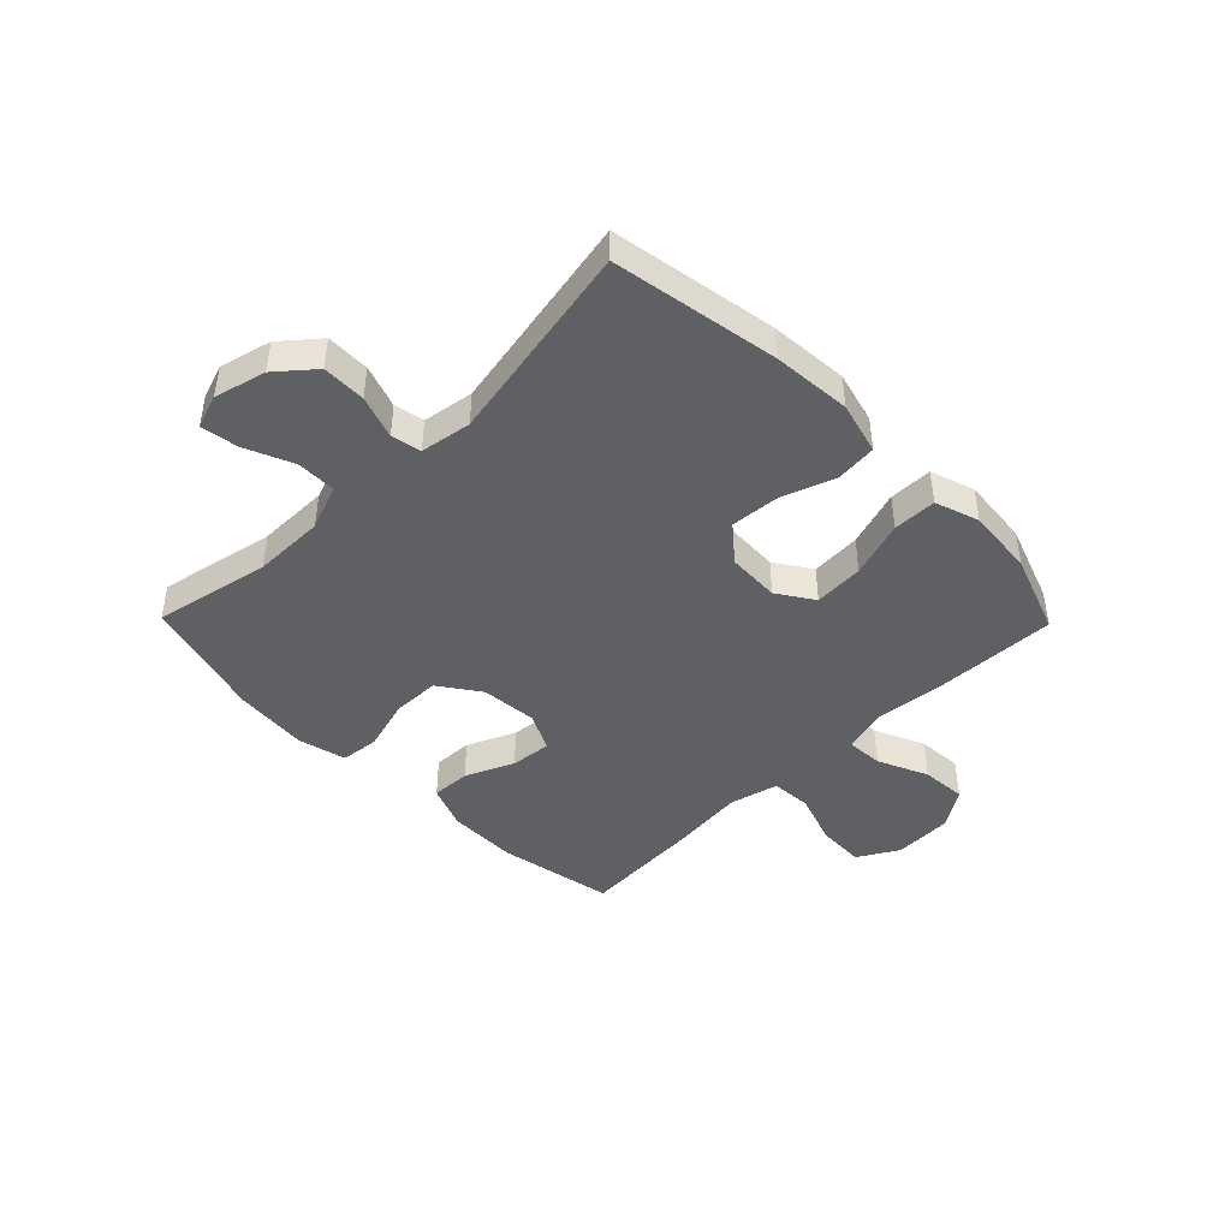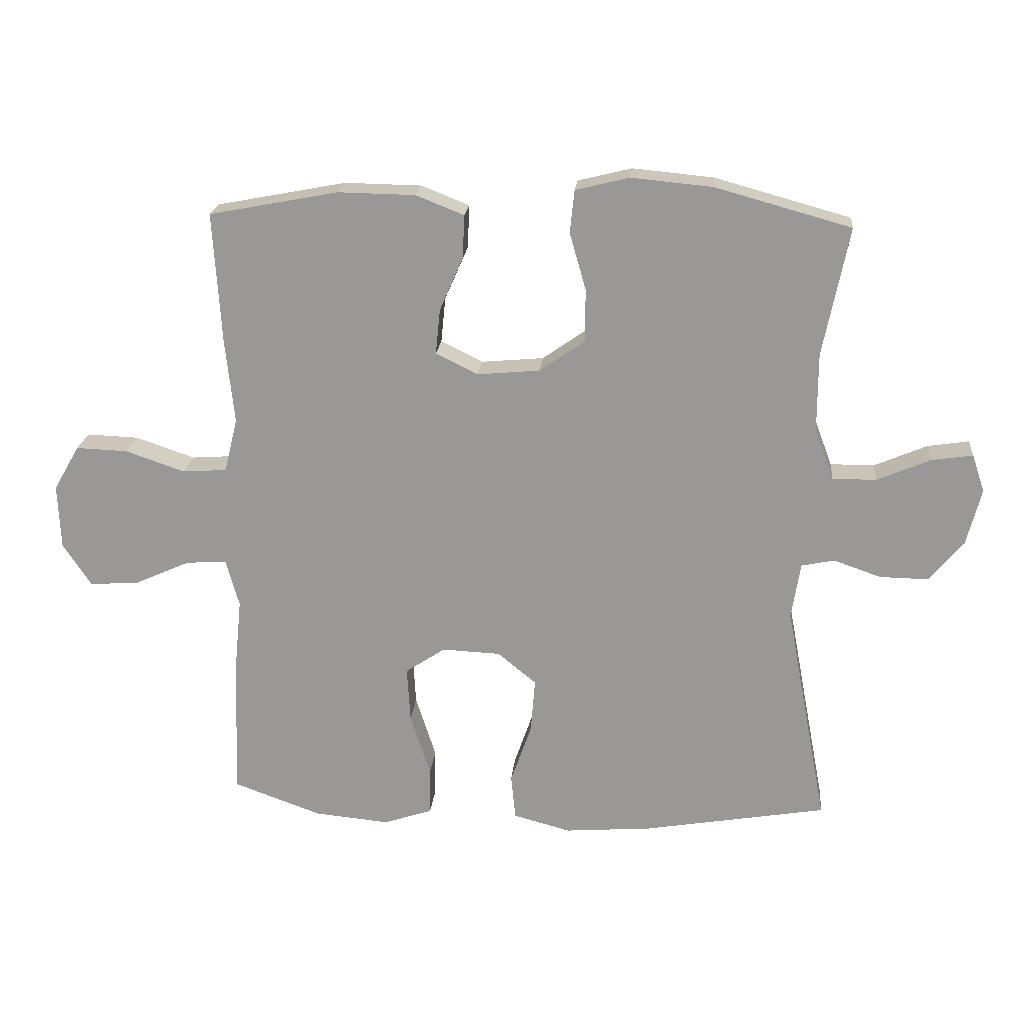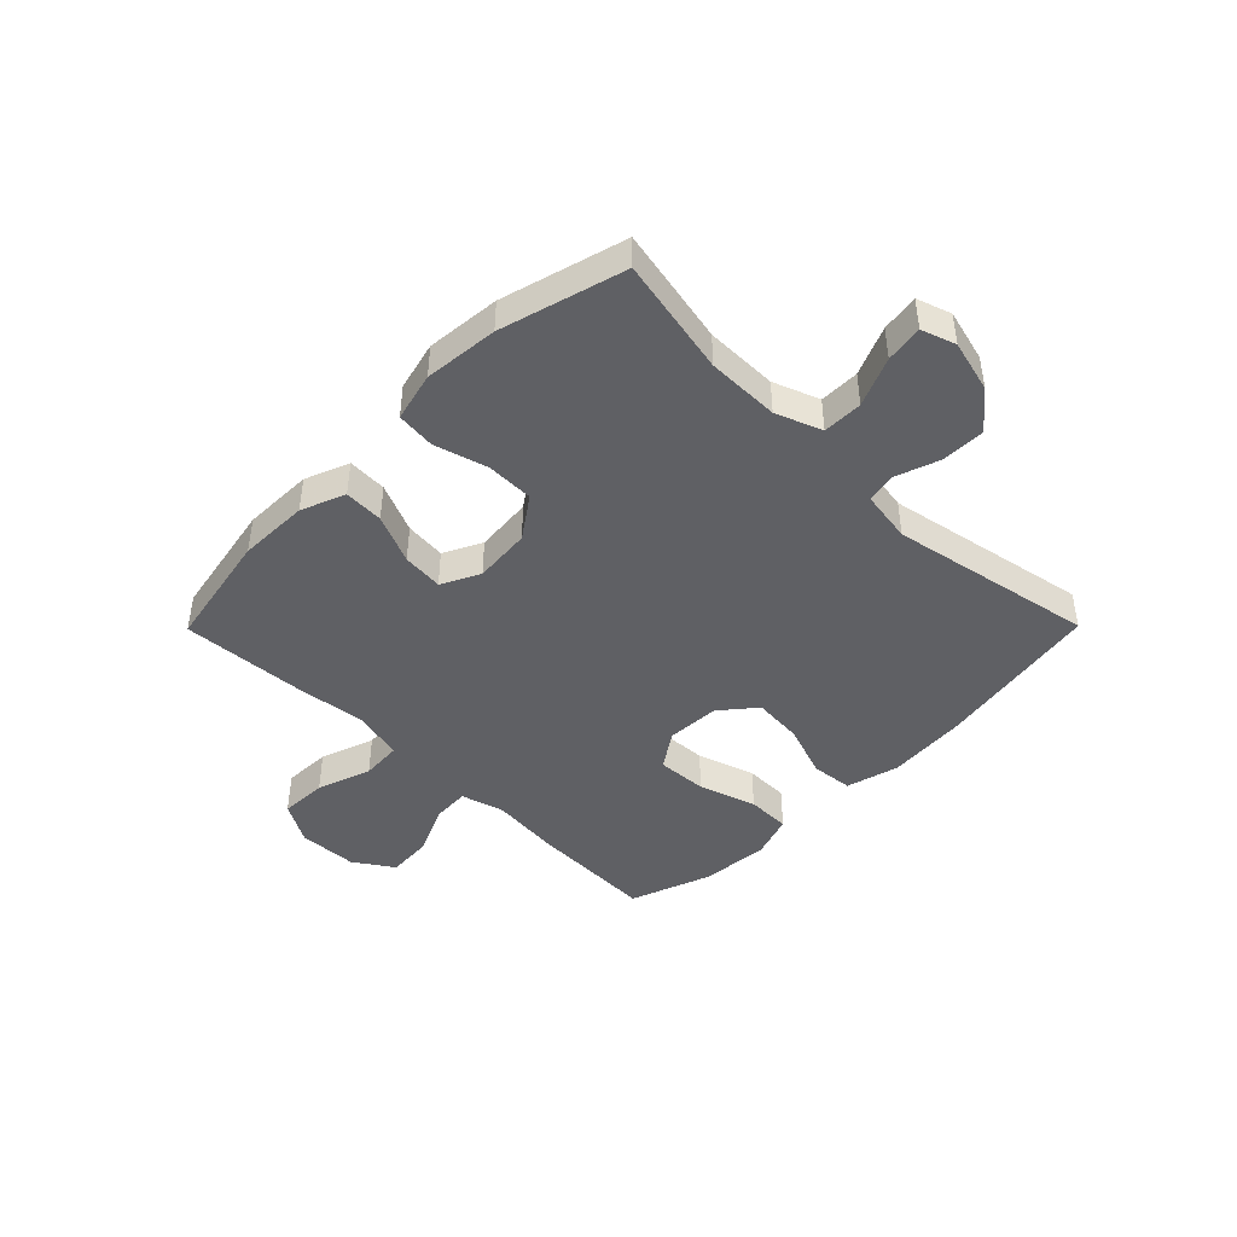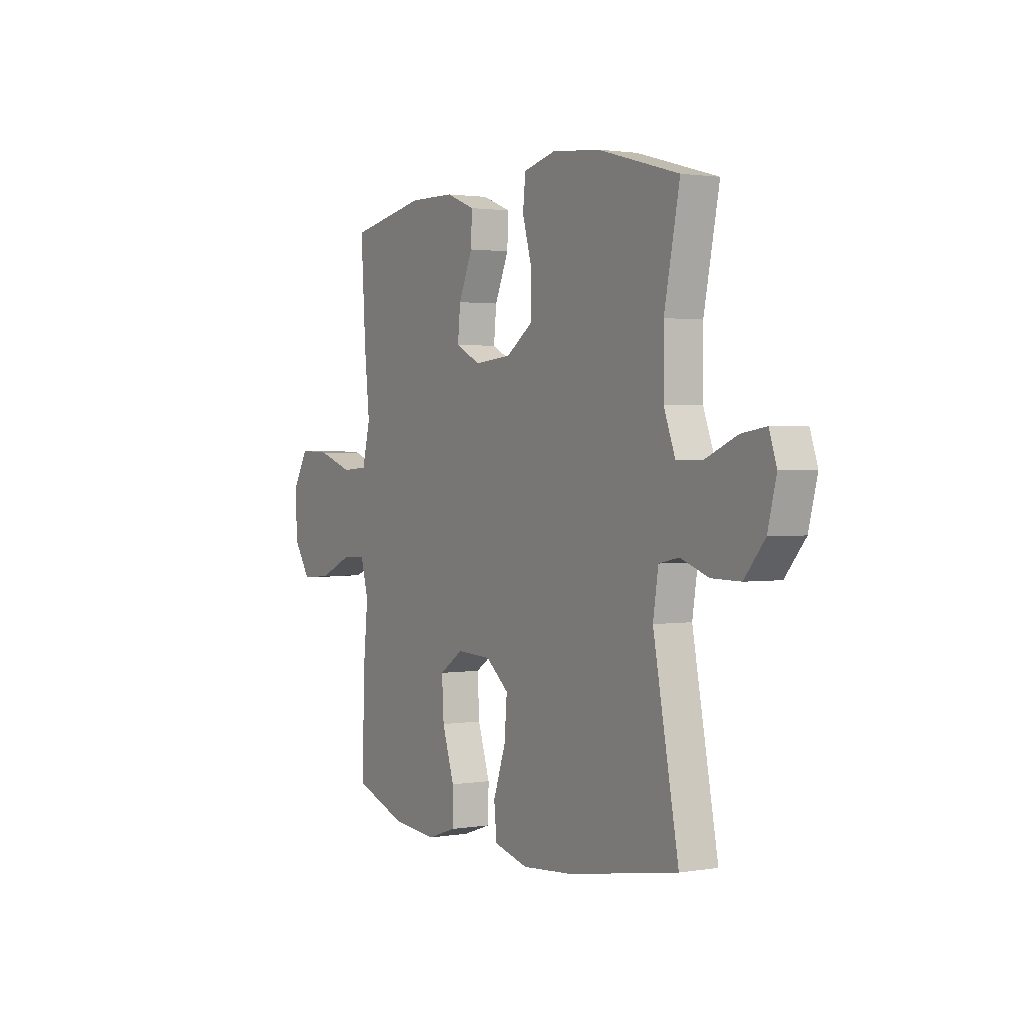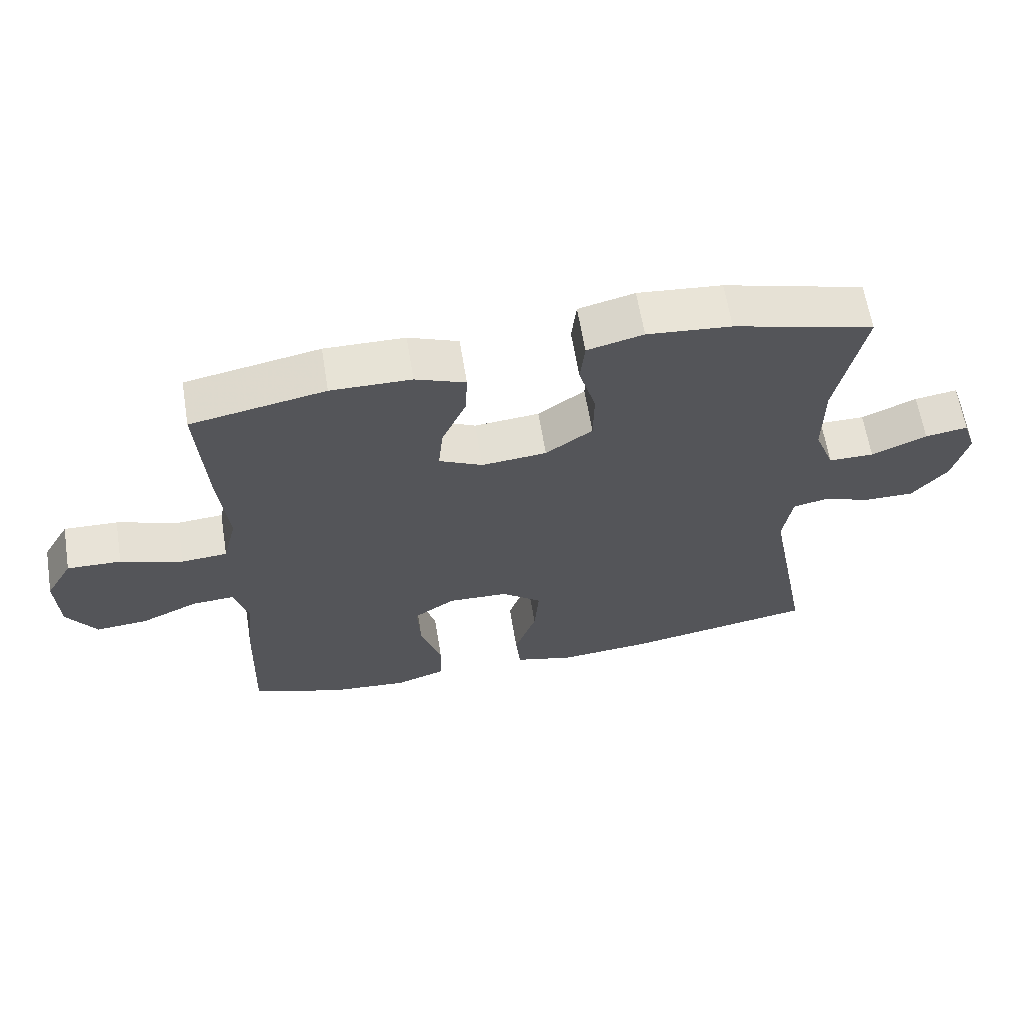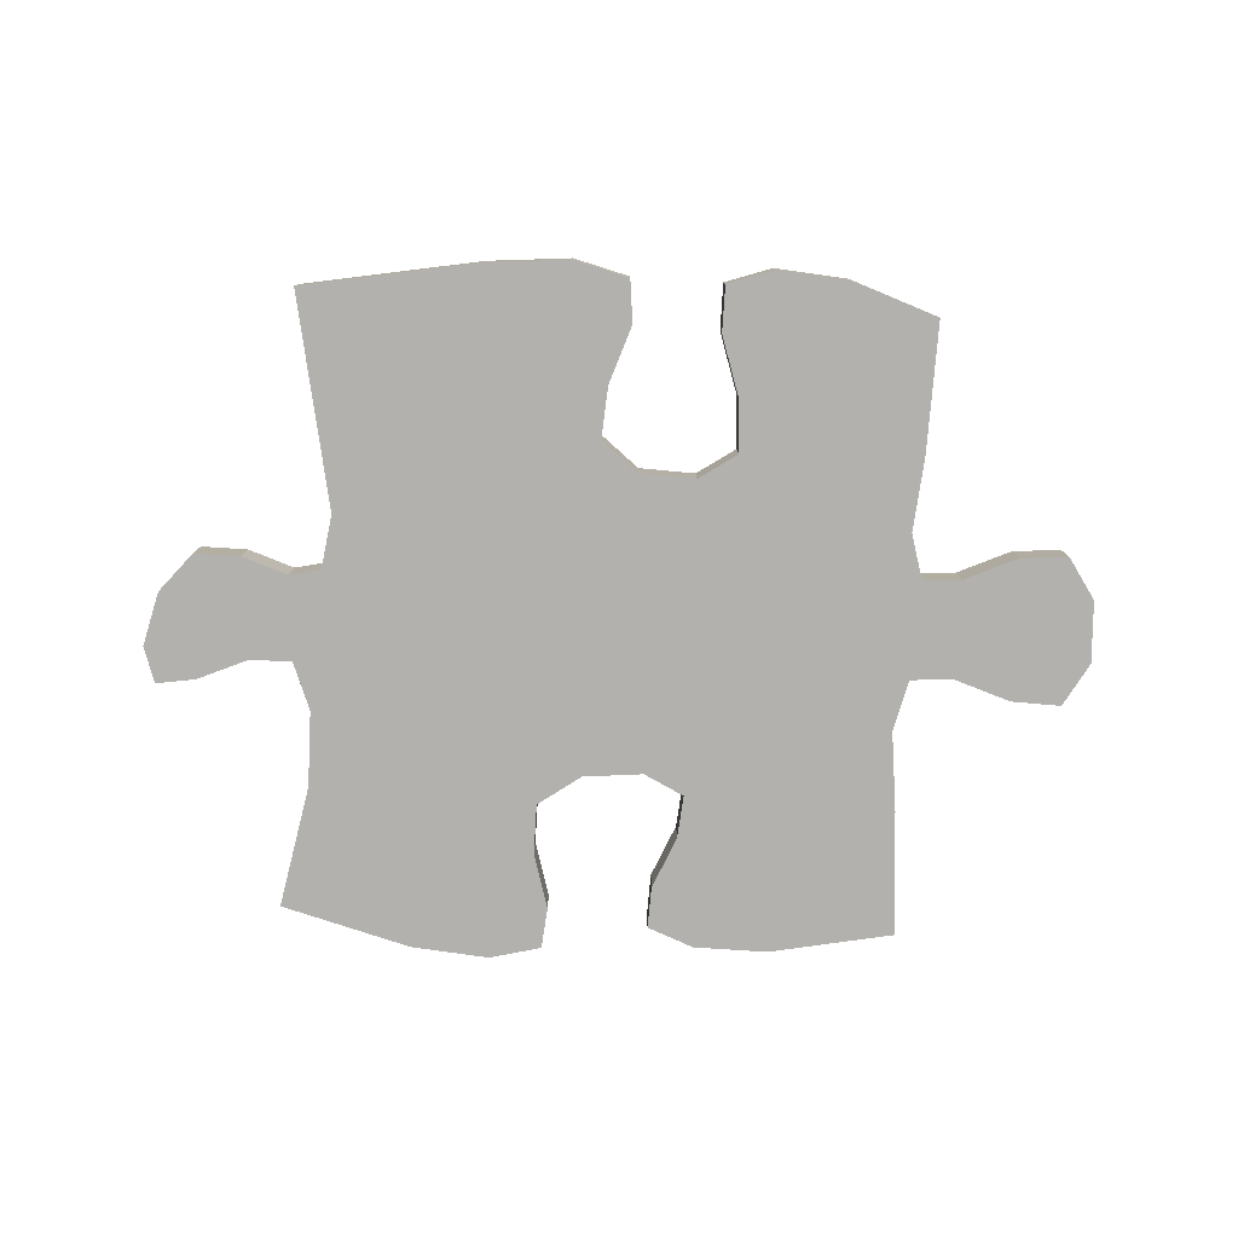
<metadata>
{"format":"obj","ext":"obj","renderer":"f3d","projection":"perspective","resolution":1024,"background":"white","views":[{"elev":-44.5,"azim":134.4,"up":"+Y"},{"elev":20.5,"azim":5.4,"up":"+Z"},{"elev":-44.2,"azim":45.3,"up":"+Y"},{"elev":1.6,"azim":59.2,"up":"+Z"},{"elev":63.2,"azim":-9.3,"up":"+Z"},{"elev":-79.2,"azim":177.2,"up":"+Y"}]}
</metadata>
<code>
v 0.5 0.07 0.5
v 0.459 0.07 0.297
v 0.459 0.07 0.172
v 0.489 0.07 0.093
v 0.558 0.07 0.093
v 0.642 0.07 0.129
v 0.707 0.07 0.139
v 0.727 0.07 0.08
v 0.704 0.07 -0.01
v 0.65 0.07 -0.074
v 0.574 0.07 -0.073
v 0.499 0.07 -0.047
v 0.447 0.07 -0.058
v 0.433 0.07 -0.147
v 0.5 0.07 -0.5
v 0.21 0.07 -0.55
v 0.073 0.07 -0.561
v -0.018 0.07 -0.537
v -0.025 0.07 -0.466
v 0.008 0.07 -0.371
v 0.015 0.07 -0.285
v -0.046 0.07 -0.235
v -0.138 0.07 -0.231
v -0.201 0.07 -0.273
v -0.196 0.07 -0.36
v -0.164 0.07 -0.459
v -0.165 0.07 -0.535
v -0.242 0.07 -0.561
v -0.361 0.07 -0.55
v -0.5 0.07 -0.5
v -0.493 0.07 -0.283
v -0.481 0.07 -0.162
v -0.502 0.07 -0.087
v -0.566 0.07 -0.091
v -0.653 0.07 -0.13
v -0.732 0.07 -0.136
v -0.777 0.07 -0.068
v -0.781 0.07 0.034
v -0.74 0.07 0.105
v -0.658 0.07 0.102
v -0.564 0.07 0.07
v -0.494 0.07 0.075
v -0.473 0.07 0.16
v -0.487 0.07 0.292
v -0.5 0.07 0.5
v -0.296 0.07 0.539
v -0.174 0.07 0.537
v -0.098 0.07 0.507
v -0.101 0.07 0.439
v -0.138 0.07 0.354
v -0.145 0.07 0.283
v -0.079 0.07 0.25
v 0.02 0.07 0.259
v 0.091 0.07 0.309
v 0.092 0.07 0.392
v 0.066 0.07 0.483
v 0.073 0.07 0.55
v 0.158 0.07 0.571
v 0.286 0.07 0.559
v 0.5 0 0.5
v 0.459 0 0.297
v 0.459 0 0.172
v 0.489 0 0.093
v 0.558 0 0.093
v 0.642 0 0.129
v 0.707 0 0.139
v 0.727 0 0.08
v 0.704 0 -0.01
v 0.65 0 -0.074
v 0.574 0 -0.073
v 0.499 0 -0.047
v 0.447 0 -0.058
v 0.433 0 -0.147
v 0.5 0 -0.5
v 0.21 0 -0.55
v 0.073 0 -0.561
v -0.018 0 -0.537
v -0.025 0 -0.466
v 0.008 0 -0.371
v 0.015 0 -0.285
v -0.046 0 -0.235
v -0.138 0 -0.231
v -0.201 0 -0.273
v -0.196 0 -0.36
v -0.164 0 -0.459
v -0.165 0 -0.535
v -0.242 0 -0.561
v -0.361 0 -0.55
v -0.5 0 -0.5
v -0.493 0 -0.283
v -0.481 0 -0.162
v -0.502 0 -0.087
v -0.566 0 -0.091
v -0.653 0 -0.13
v -0.732 0 -0.136
v -0.777 0 -0.068
v -0.781 0 0.034
v -0.74 0 0.105
v -0.658 0 0.102
v -0.564 0 0.07
v -0.494 0 0.075
v -0.473 0 0.16
v -0.487 0 0.292
v -0.5 0 0.5
v -0.296 0 0.539
v -0.174 0 0.537
v -0.098 0 0.507
v -0.101 0 0.439
v -0.138 0 0.354
v -0.145 0 0.283
v -0.079 0 0.25
v 0.02 0 0.259
v 0.091 0 0.309
v 0.092 0 0.392
v 0.066 0 0.483
v 0.073 0 0.55
v 0.158 0 0.571
v 0.286 0 0.559
f 59 1 2
f 58 59 2
f 57 58 2
f 56 57 2
f 55 56 2
f 54 55 2 3
f 53 54 3 4
f 52 53 4
f 48 49 50
f 47 48 50
f 46 47 50
f 45 46 50
f 44 45 50
f 43 44 50
f 42 43 50 51
f 39 40 41
f 38 39 41
f 37 38 41
f 36 37 41
f 35 36 41
f 34 35 41
f 33 34 41 42
f 42 51 52
f 33 42 52
f 32 33 52
f 30 31 32
f 29 30 32
f 28 29 32
f 27 28 32
f 26 27 32
f 25 26 32
f 18 19 20
f 17 18 20
f 16 17 20
f 15 16 20
f 14 15 20
f 13 14 20 21
f 10 11 12
f 9 10 12
f 8 9 12
f 7 8 12
f 6 7 12
f 5 6 12
f 4 5 12 13
f 13 21 22
f 4 13 22
f 52 4 22
f 24 25 32
f 23 24 32 52
f 22 23 52
f 61 60 118
f 61 118 117
f 61 117 116
f 61 116 115
f 61 115 114
f 62 61 114 113
f 63 62 113 112
f 63 112 111
f 109 108 107
f 109 107 106
f 109 106 105
f 109 105 104
f 109 104 103
f 109 103 102
f 110 109 102 101
f 100 99 98
f 100 98 97
f 100 97 96
f 100 96 95
f 100 95 94
f 100 94 93
f 101 100 93 92
f 111 110 101
f 111 101 92
f 111 92 91
f 91 90 89
f 91 89 88
f 91 88 87
f 91 87 86
f 91 86 85
f 91 85 84
f 79 78 77
f 79 77 76
f 79 76 75
f 79 75 74
f 79 74 73
f 80 79 73 72
f 71 70 69
f 71 69 68
f 71 68 67
f 71 67 66
f 71 66 65
f 71 65 64
f 72 71 64 63
f 81 80 72
f 81 72 63
f 81 63 111
f 91 84 83
f 111 91 83 82
f 111 82 81
f 1 60 61 2
f 2 61 62 3
f 3 62 63 4
f 4 63 64 5
f 5 64 65 6
f 6 65 66 7
f 7 66 67 8
f 8 67 68 9
f 9 68 69 10
f 10 69 70 11
f 11 70 71 12
f 12 71 72 13
f 13 72 73 14
f 14 73 74 15
f 15 74 75 16
f 16 75 76 17
f 17 76 77 18
f 18 77 78 19
f 19 78 79 20
f 20 79 80 21
f 21 80 81 22
f 22 81 82 23
f 23 82 83 24
f 24 83 84 25
f 25 84 85 26
f 26 85 86 27
f 27 86 87 28
f 28 87 88 29
f 29 88 89 30
f 30 89 90 31
f 31 90 91 32
f 32 91 92 33
f 33 92 93 34
f 34 93 94 35
f 35 94 95 36
f 36 95 96 37
f 37 96 97 38
f 38 97 98 39
f 39 98 99 40
f 40 99 100 41
f 41 100 101 42
f 42 101 102 43
f 43 102 103 44
f 44 103 104 45
f 45 104 105 46
f 46 105 106 47
f 47 106 107 48
f 48 107 108 49
f 49 108 109 50
f 50 109 110 51
f 51 110 111 52
f 52 111 112 53
f 53 112 113 54
f 54 113 114 55
f 55 114 115 56
f 56 115 116 57
f 57 116 117 58
f 58 117 118 59
f 59 118 60 1

</code>
